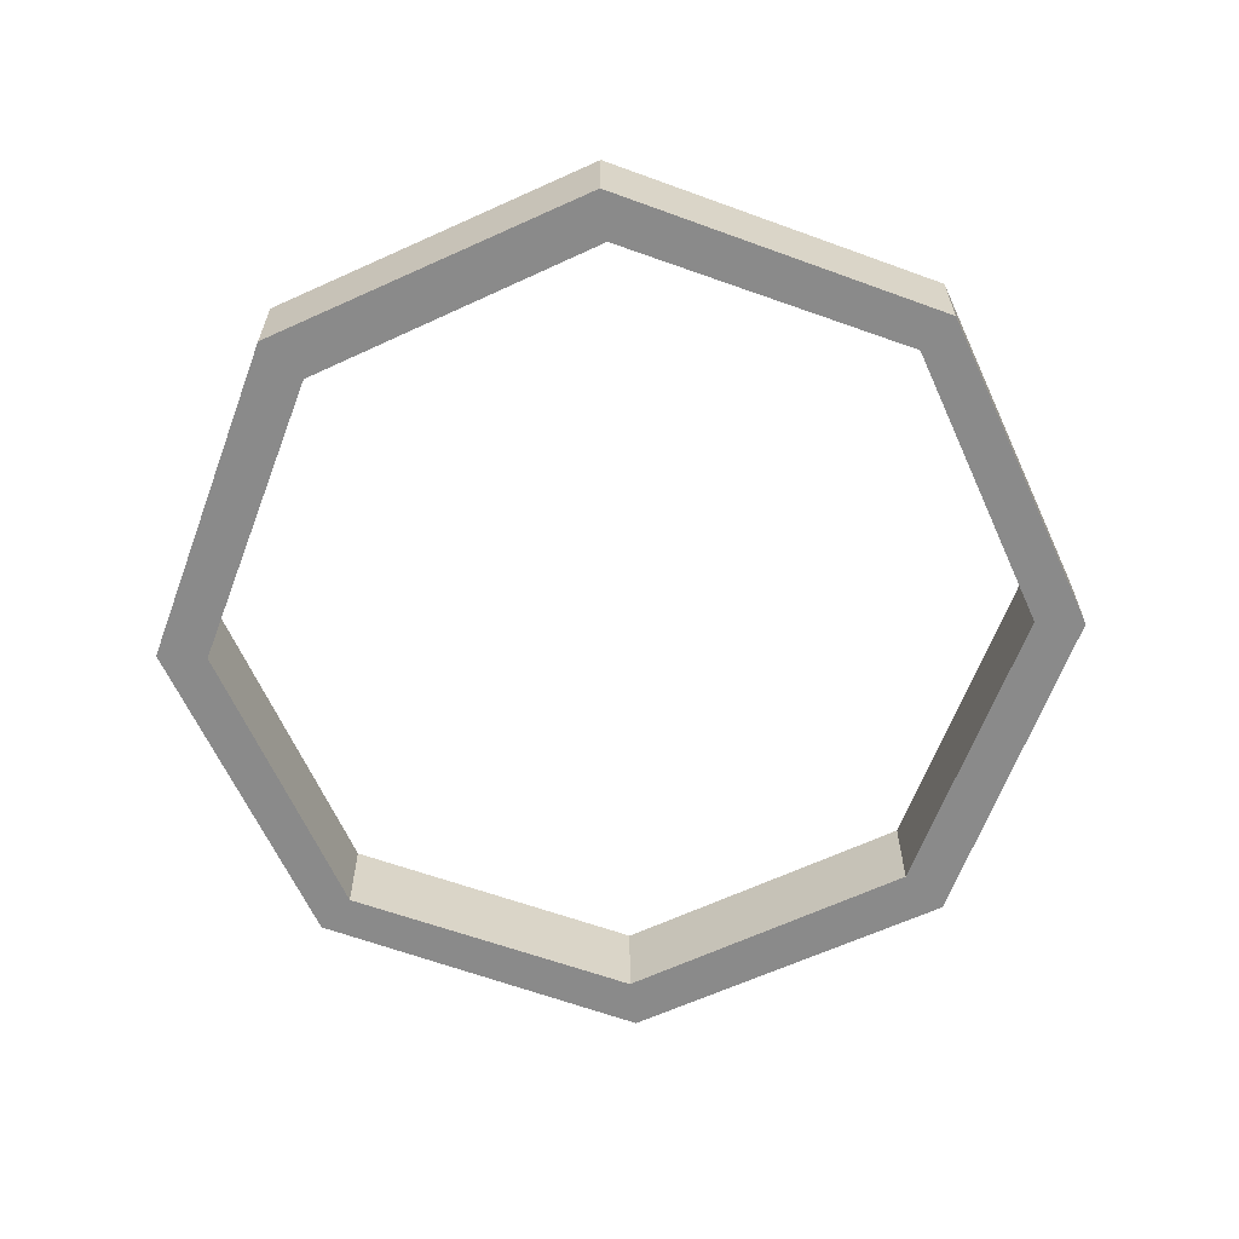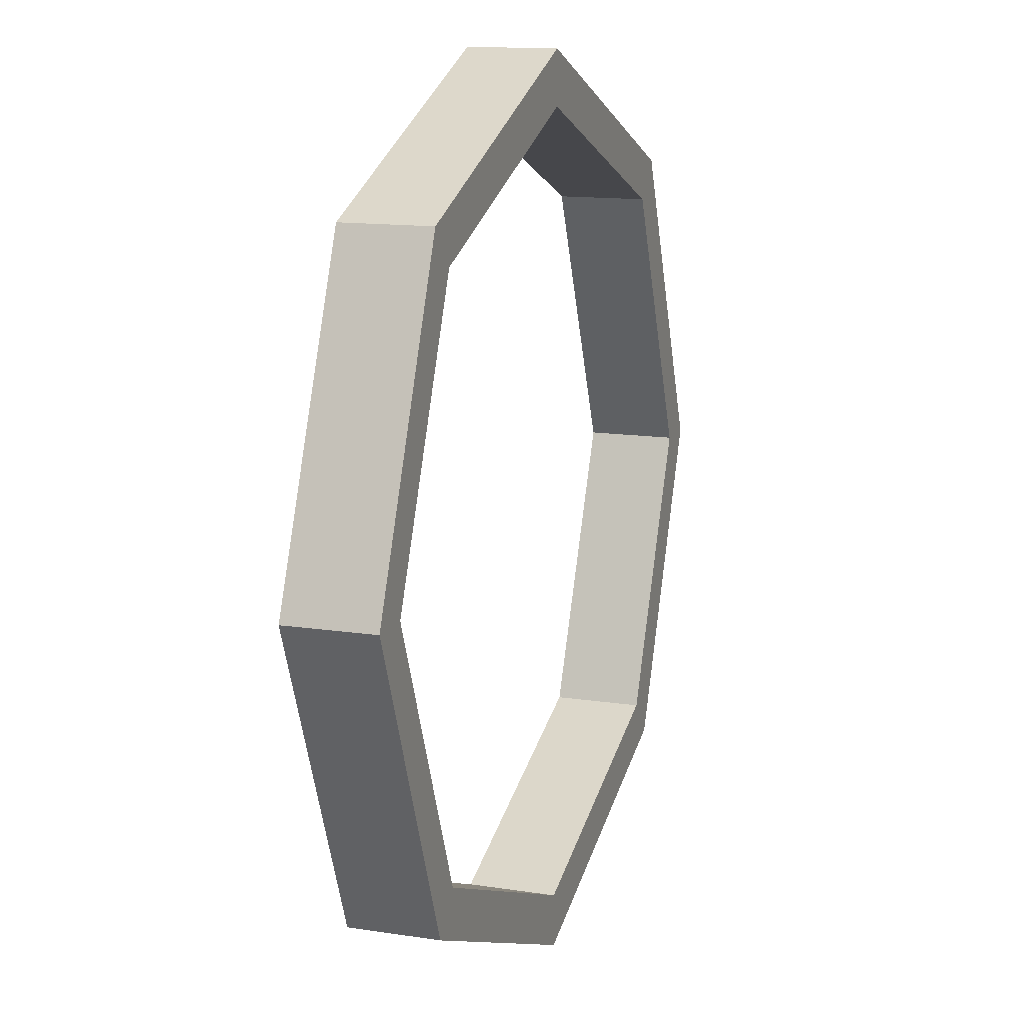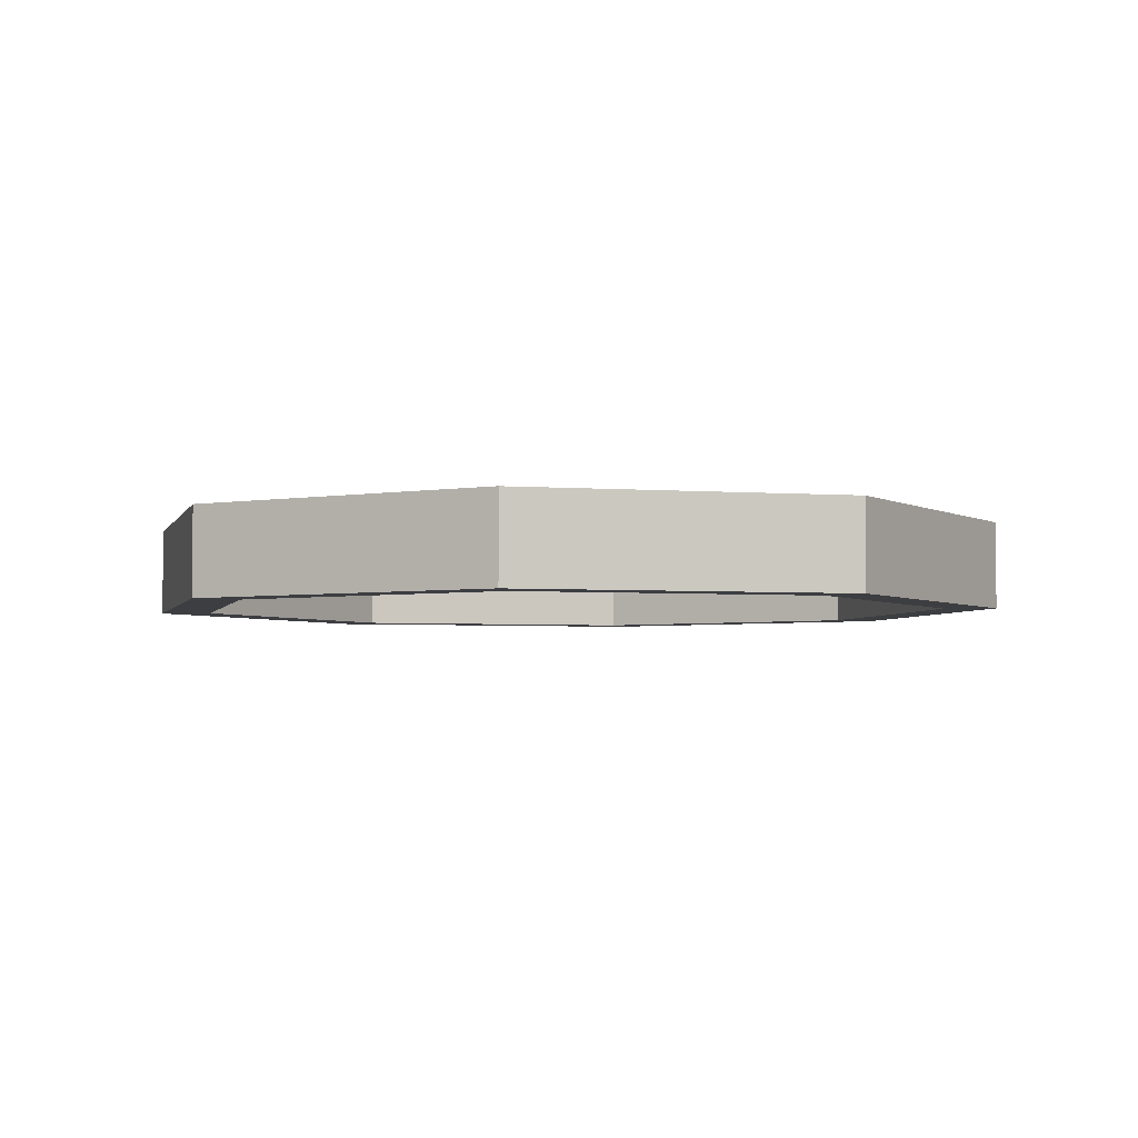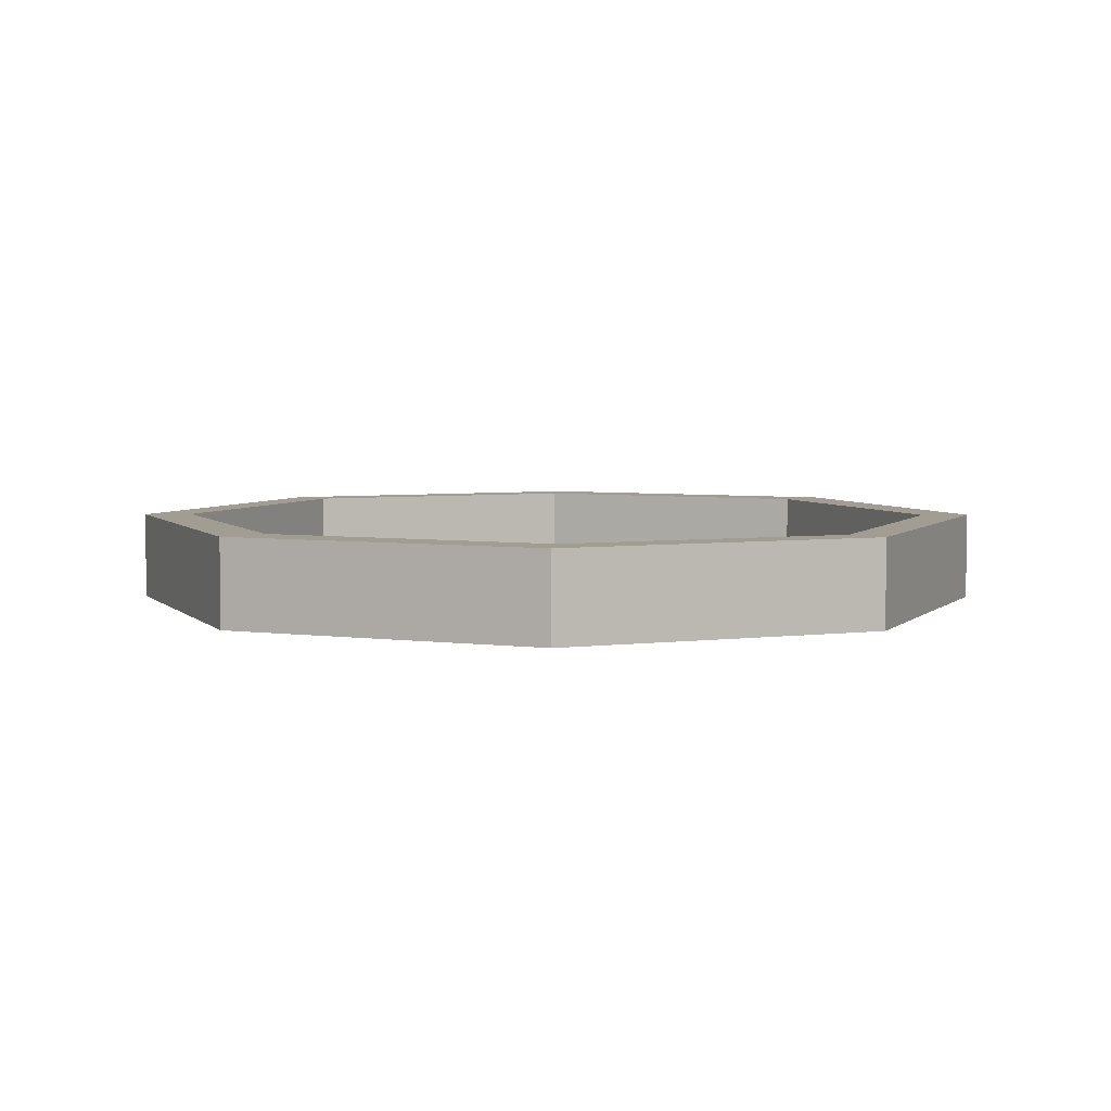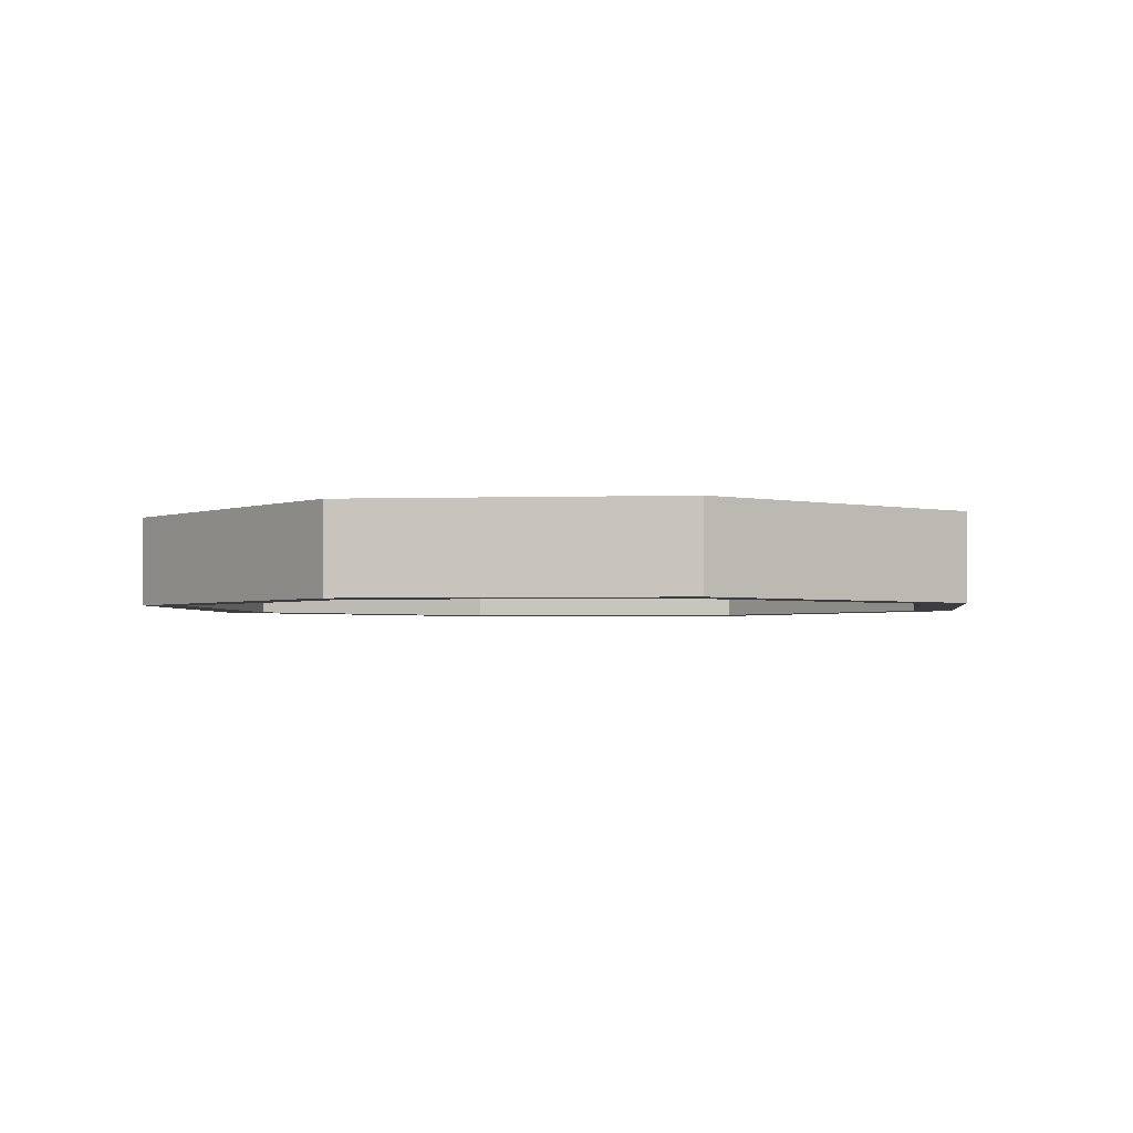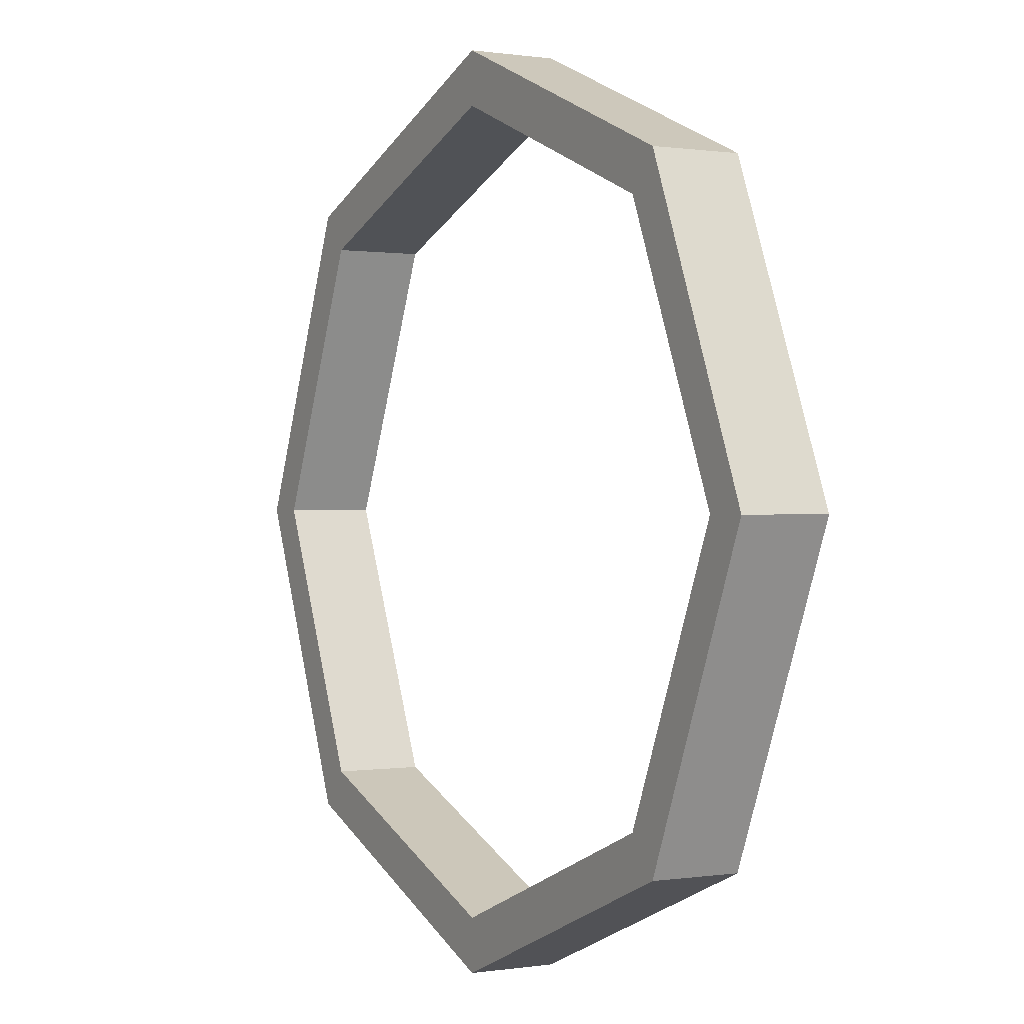
<metadata>
{"format":"obj","ext":"obj","renderer":"f3d","projection":"perspective","resolution":1024,"background":"white","views":[{"elev":-63.6,"azim":-132.8,"up":"+Y"},{"elev":13.2,"azim":109.5,"up":"+Z"},{"elev":-3.6,"azim":97.9,"up":"+Y"},{"elev":4.9,"azim":45.5,"up":"+Y"},{"elev":-2.4,"azim":-15.7,"up":"+Y"},{"elev":0.3,"azim":59.7,"up":"+Z"}]}
</metadata>
<code>
o Cylinder_Cylinder.004
v 0 -0.1 -1
v 0 0.1 -1
v 0.7071 -0.1 -0.7071
v 0.7071 0.1 -0.7071
v 1 -0.1 0
v 1 0.1 0
v 0.7071 -0.1 0.7071
v 0.7071 0.1 0.7071
v -0 -0.1 1
v -0 0.1 1
v -0.7071 -0.1 0.7071
v -0.7071 0.1 0.7071
v -1 -0.1 -0
v -1 0.1 -0
v -0.7071 -0.1 -0.7071
v -0.7071 0.1 -0.7071
v -0 -0.1 -0.88
v -0 0.1 -0.88
v 0.6364 -0.1 -0.6223
v 0.6364 0.1 -0.6223
v 0.9 -0.1 0
v 0.9 0.1 0
v 0.6364 -0.1 0.6223
v 0.6364 0.1 0.6223
v -0 -0.1 0.88
v -0 0.1 0.88
v -0.6364 -0.1 0.6223
v -0.6364 0.1 0.6223
v -0.9 -0.1 -0
v -0.9 0.1 -0
v -0.6364 -0.1 -0.6223
v -0.6364 0.1 -0.6223
f 1 2 4
f 3 4 6
f 5 6 8
f 7 8 10
f 9 10 11
f 11 12 13
f 7 9 25
f 15 16 1
f 13 14 15
f 11 13 27
f 17 18 32
f 19 20 17
f 3 5 19
f 2 16 18
f 14 12 28
f 10 8 26
f 6 4 20
f 1 3 17
f 13 15 31
f 9 11 25
f 5 7 23
f 4 2 18
f 16 14 32
f 12 10 26
f 8 6 24
f 15 1 17
f 31 32 30
f 29 30 28
f 27 28 26
f 25 26 23
f 23 24 21
f 21 22 19
f 3 1 4
f 5 3 6
f 7 5 8
f 9 7 10
f 10 12 11
f 12 14 13
f 23 7 25
f 16 2 1
f 14 16 15
f 13 29 27
f 31 17 32
f 20 18 17
f 5 21 19
f 16 32 18
f 30 14 28
f 8 24 26
f 22 6 20
f 3 19 17
f 29 13 31
f 11 27 25
f 21 5 23
f 20 4 18
f 14 30 32
f 28 12 26
f 6 22 24
f 31 15 17
f 29 31 30
f 27 29 28
f 25 27 26
f 26 24 23
f 24 22 21
f 22 20 19

</code>
